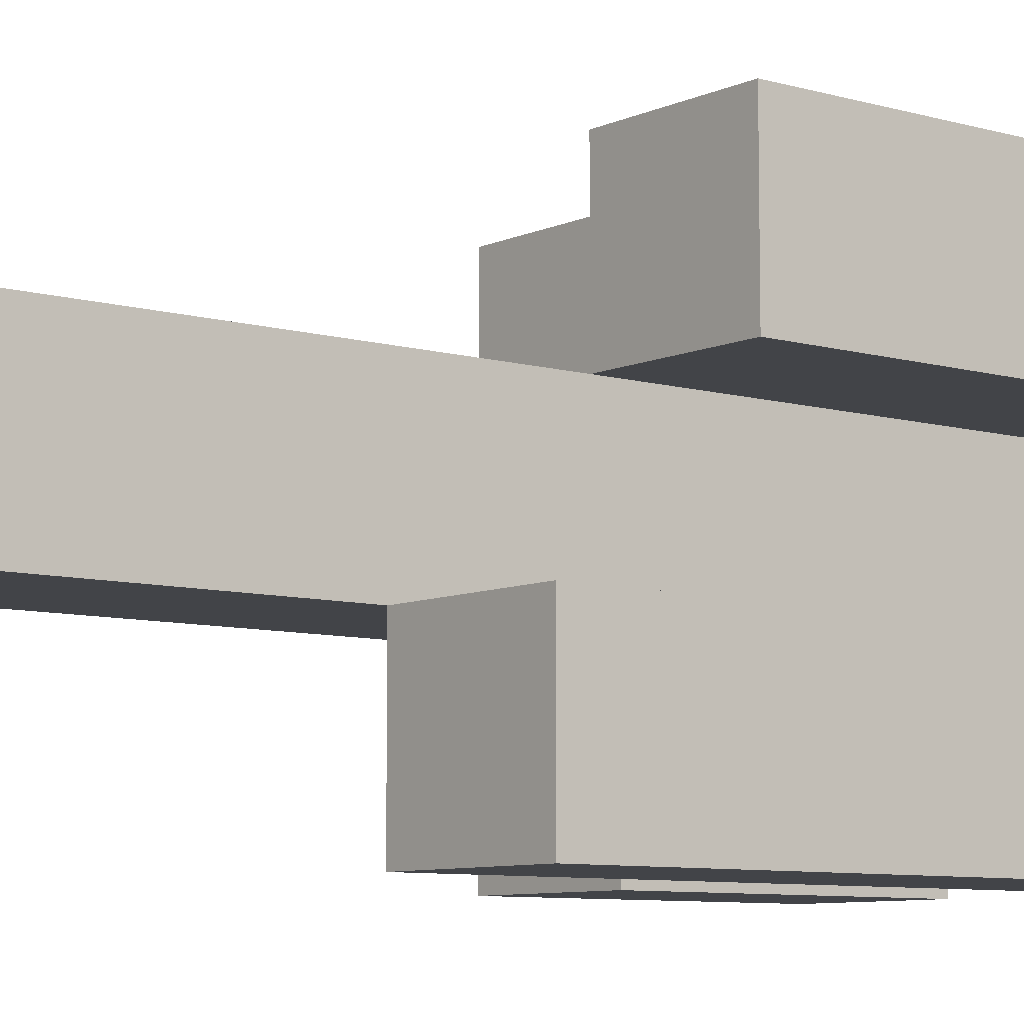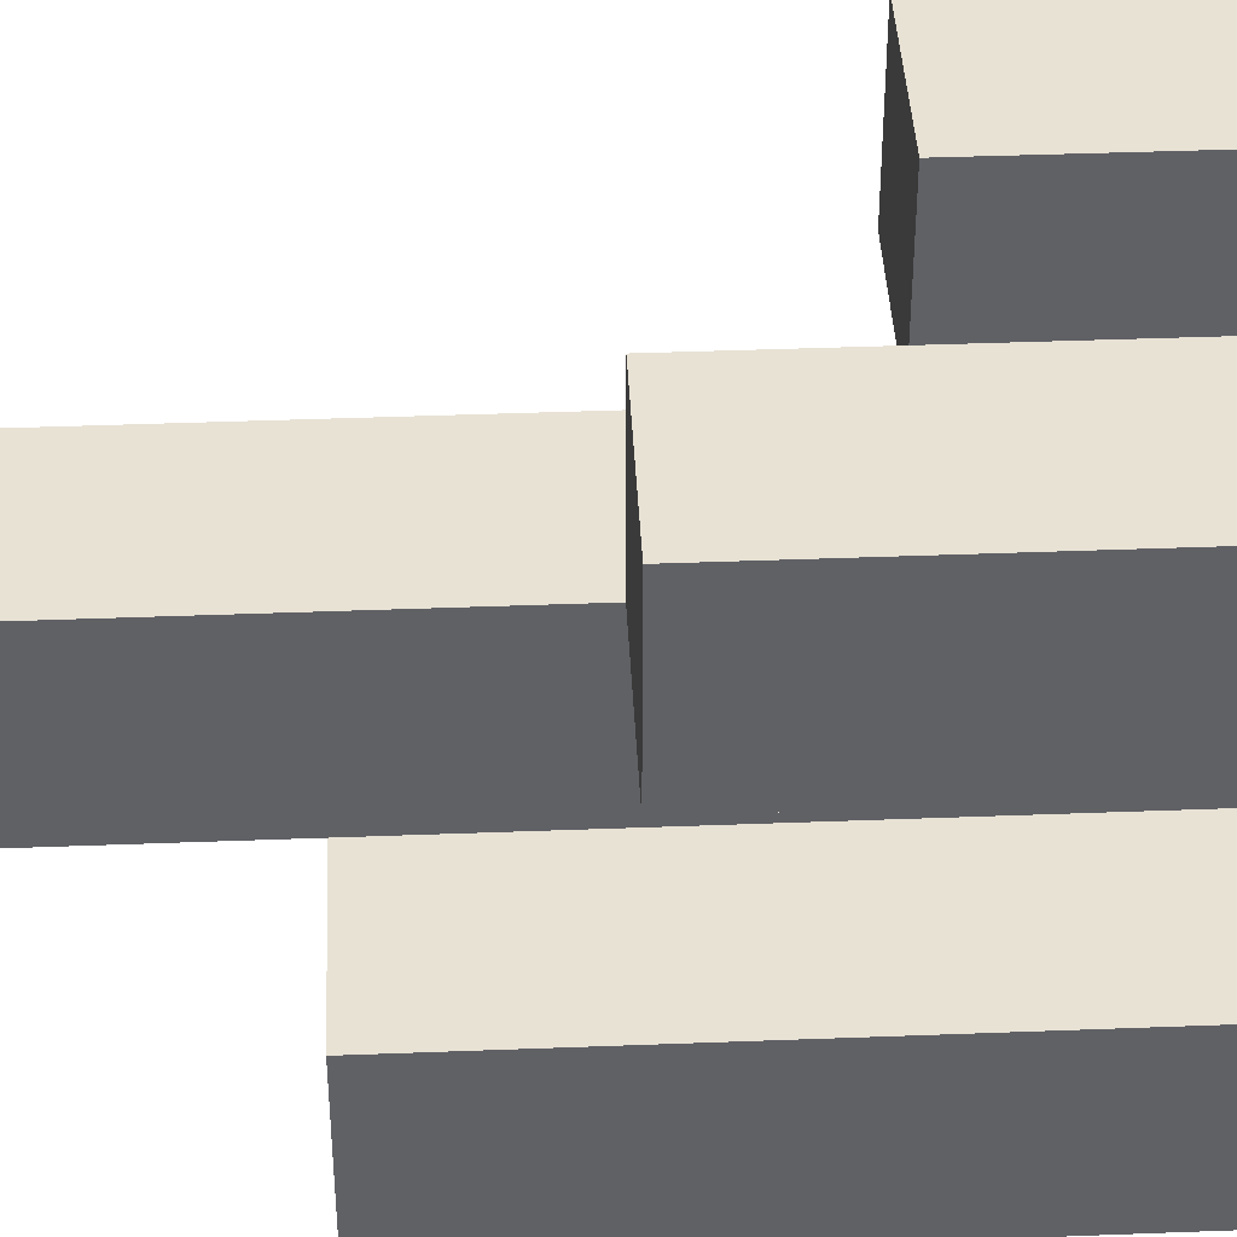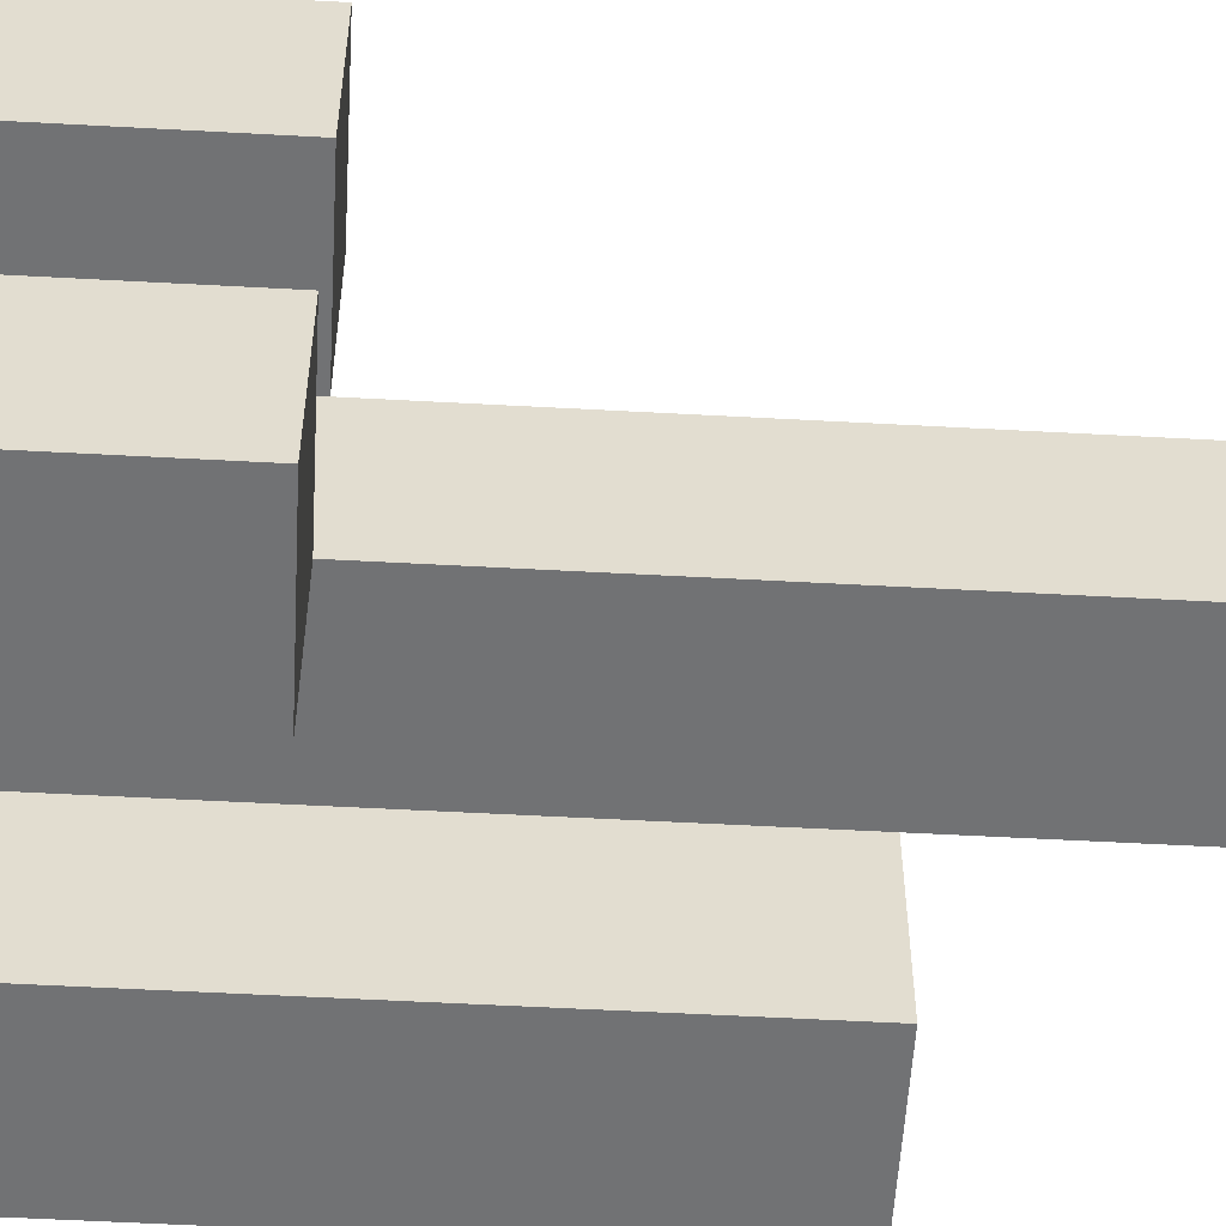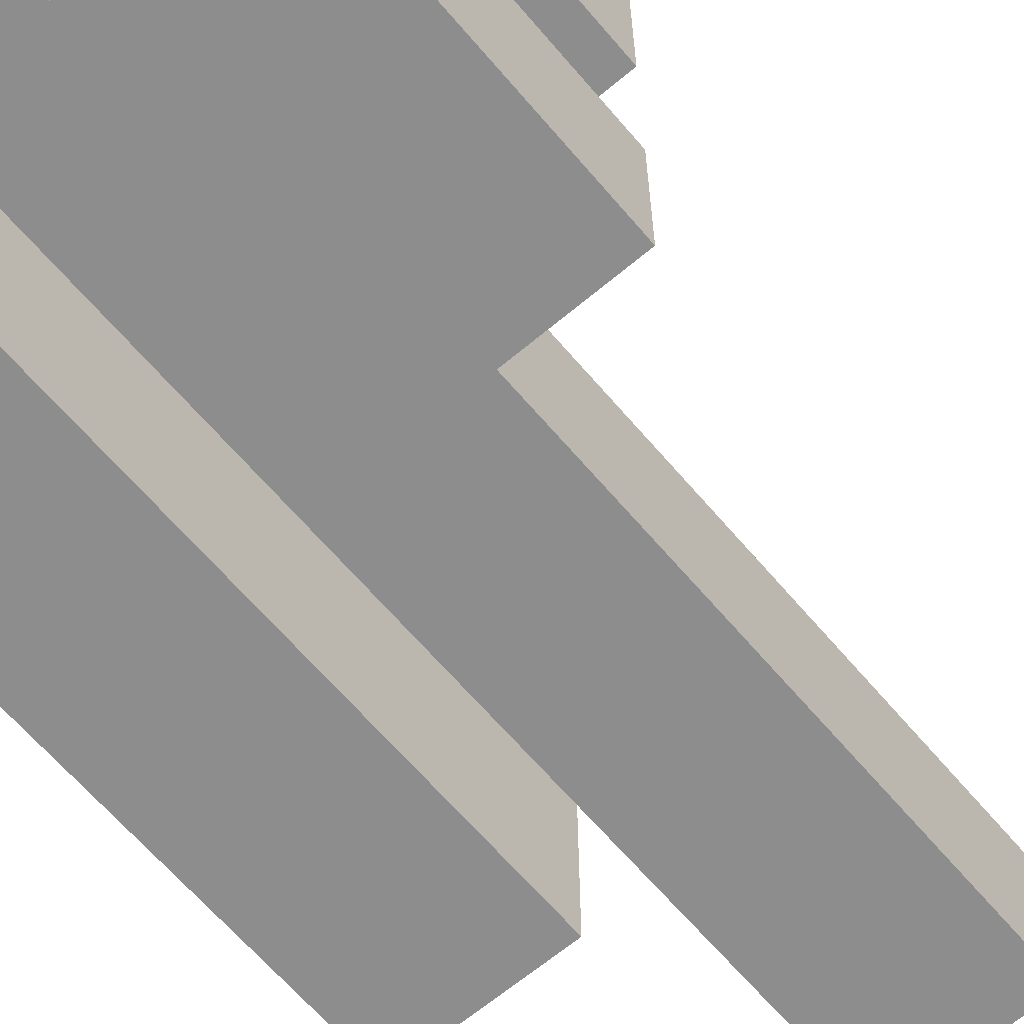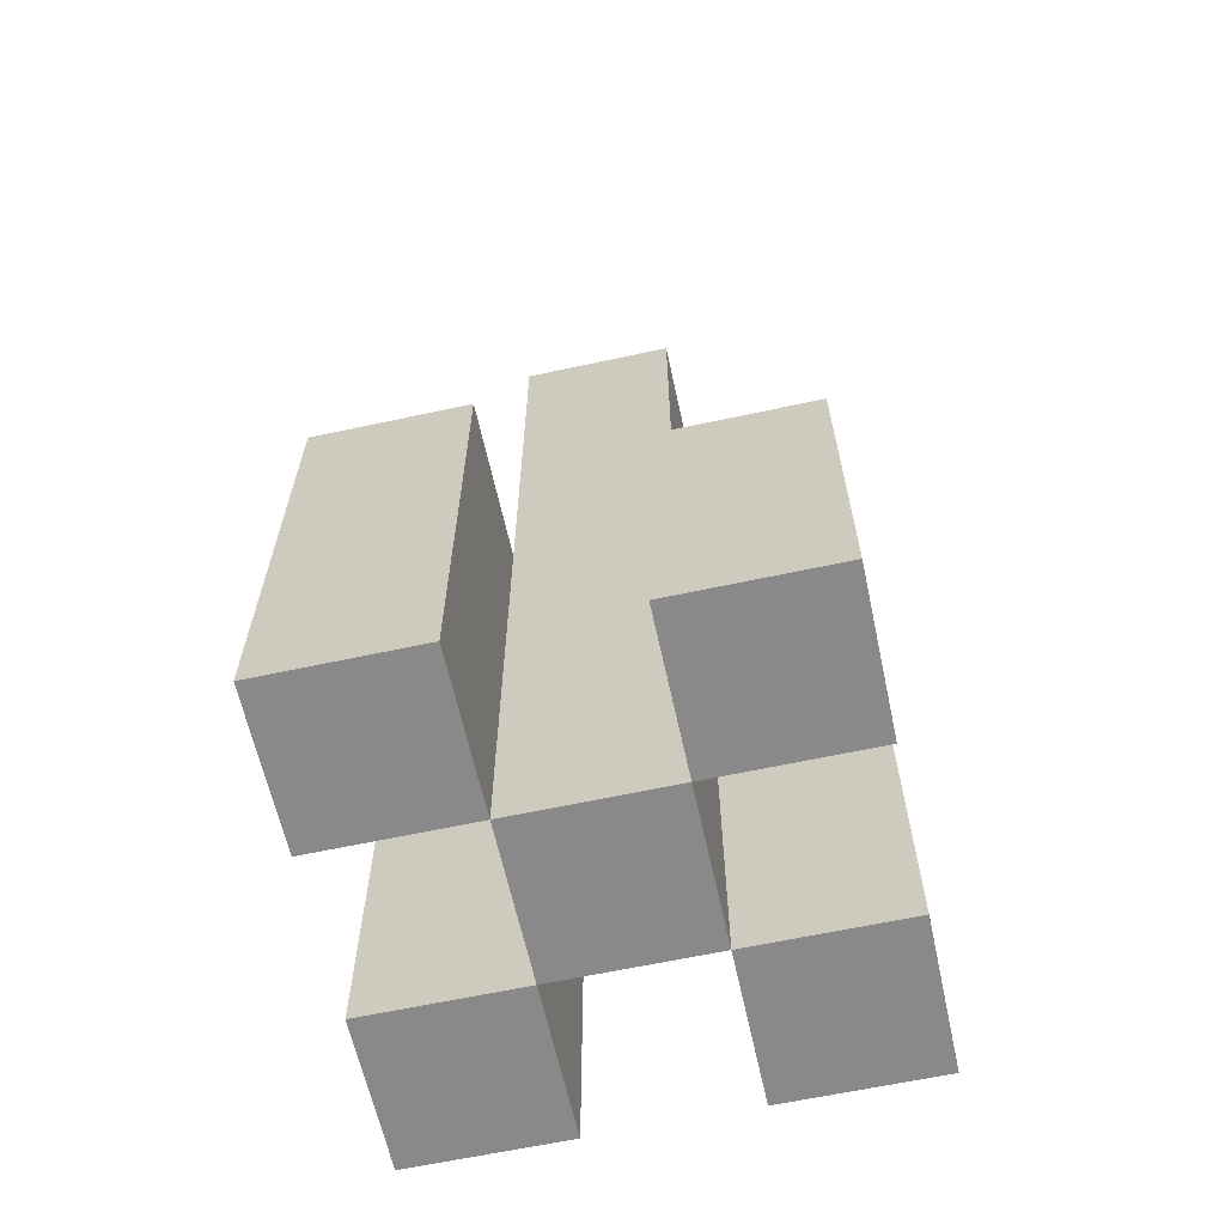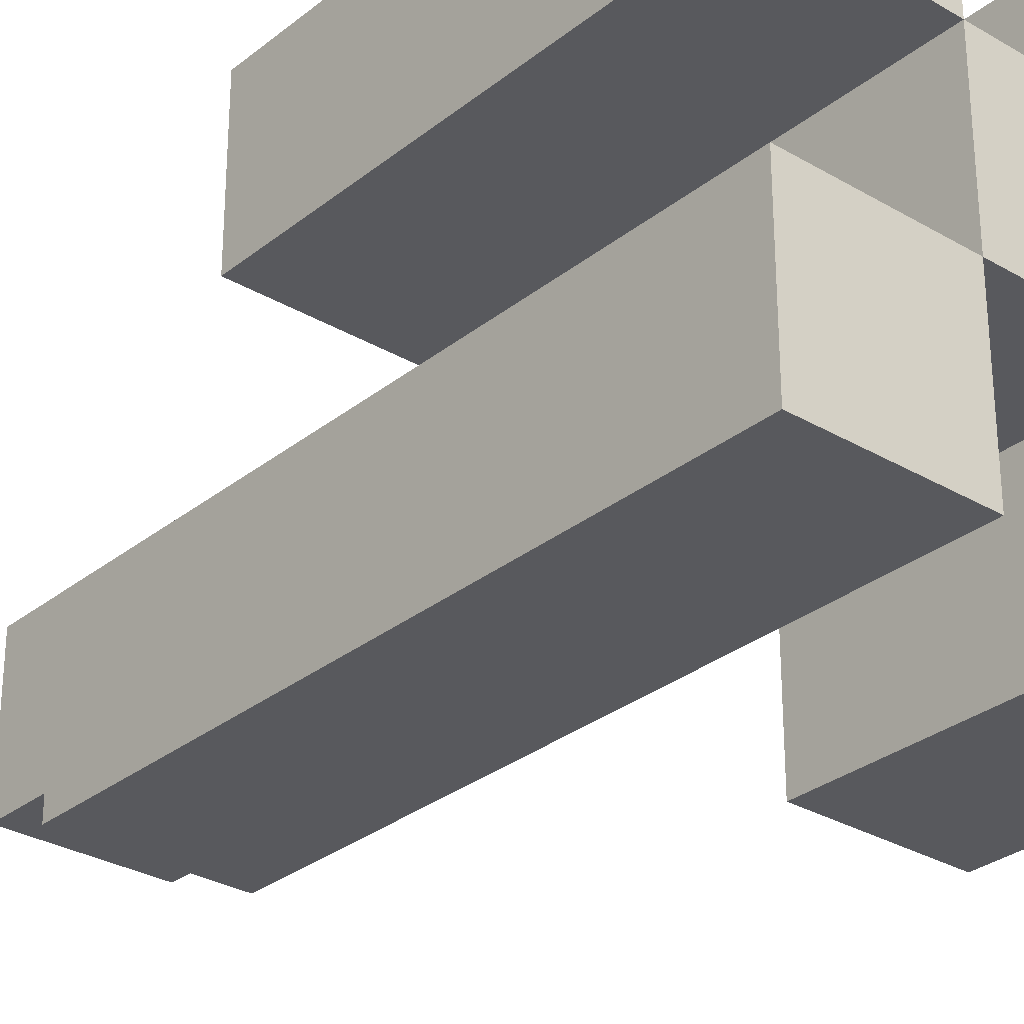
<metadata>
{"format":"obj","ext":"obj","renderer":"f3d","projection":"perspective","resolution":1024,"background":"white","views":[{"elev":-8.1,"azim":-128.6,"up":"+Z"},{"elev":40.8,"azim":-92.7,"up":"+Z"},{"elev":-55.5,"azim":86.7,"up":"+Z"},{"elev":-64.7,"azim":40.3,"up":"+Z"},{"elev":-63.3,"azim":12.3,"up":"+Y"},{"elev":-29.8,"azim":-40.8,"up":"+Z"}]}
</metadata>
<code>
o
v 15.1 0.9 9.2
v 15.1 0.9 9.3
v 15.1 0.9 9.4
v 15.1 0.9 9.5
v 15.1 1 9.2
v 15.1 1 9.3
v 15.1 1 9.4
v 15.1 1 9.5
v 15.1 1.1 9.2
v 15.1 1.1 9.3
v 15.1 1.1 9.4
v 15.1 1.1 9.5
v 15 0.9 9.3
v 15 0.9 9.4
v 15 1 9.3
v 15 1 9.4
v 15 1.1 9.3
v 15 1.1 9.4
v 15 1.4 9.3
v 15 1.4 9.4
v 15 1.5 9.3
v 15 1.5 9.4
v 14.9 0.9 9.2
v 14.9 0.9 9.3
v 14.9 0.9 9.4
v 14.9 0.9 9.5
v 14.9 1.1 9.4
v 14.9 1.1 9.5
v 14.9 1.2 9.2
v 14.9 1.2 9.3
v 14.9 1.2 9.4
v 14.9 1.2 9.5
v 14.9 1.3 9.2
v 14.9 1.3 9.3
v 15 0.9 9.2
v 15 0.9 9.3
v 15 0.9 9.4
v 15 0.9 9.5
v 15 1 9.2
v 15 1 9.3
v 15 1 9.4
v 15 1 9.5
v 15 1.1 9.2
v 15 1.1 9.3
v 15 1.1 9.4
v 15 1.1 9.5
v 14.9 0.9 9.3
v 14.9 0.9 9.4
v 14.9 1.1 9.4
v 14.9 1.2 9.3
v 14.9 1.2 9.4
v 14.9 1.3 9.3
v 14.9 1.4 9.3
v 14.9 1.4 9.4
v 14.9 1.5 9.3
v 14.9 1.5 9.4
v 14.8 0.9 9.2
v 14.8 0.9 9.3
v 14.8 0.9 9.4
v 14.8 0.9 9.5
v 14.8 1.1 9.4
v 14.8 1.1 9.5
v 14.8 1.2 9.2
v 14.8 1.2 9.3
v 14.8 1.2 9.4
v 14.8 1.2 9.5
v 14.8 1.3 9.2
v 14.8 1.3 9.3
v 15.1 0.9 9.2
v 15.1 1 9.2
v 15.1 1.1 9.2
v 15 0.9 9.2
v 15 1 9.2
v 15 1.1 9.2
v 14.9 0.9 9.2
v 14.9 1.2 9.2
v 14.9 1.3 9.2
v 14.8 0.9 9.2
v 14.8 1.2 9.2
v 14.8 1.3 9.2
v 15 0.9 9.3
v 15 1 9.3
v 15 1.1 9.3
v 15 1.4 9.3
v 15 1.5 9.3
v 14.9 0.9 9.3
v 14.9 1.2 9.3
v 14.9 1.3 9.3
v 14.9 1.4 9.3
v 14.9 1.5 9.3
v 15.1 0.9 9.4
v 15.1 1 9.4
v 15.1 1.1 9.4
v 15 0.9 9.4
v 15 1 9.4
v 15 1.1 9.4
v 14.9 0.9 9.4
v 14.9 1.1 9.4
v 14.9 1.2 9.4
v 14.8 0.9 9.4
v 14.8 1.1 9.4
v 14.8 1.2 9.4
v 15.1 0.9 9.3
v 15.1 1 9.3
v 15.1 1.1 9.3
v 15 0.9 9.3
v 15 1 9.3
v 15 1.1 9.3
v 14.9 0.9 9.3
v 14.9 1.2 9.3
v 14.9 1.3 9.3
v 14.8 0.9 9.3
v 14.8 1.2 9.3
v 14.8 1.3 9.3
v 15 0.9 9.4
v 15 1 9.4
v 15 1.1 9.4
v 15 1.4 9.4
v 15 1.5 9.4
v 14.9 0.9 9.4
v 14.9 1.1 9.4
v 14.9 1.2 9.4
v 14.9 1.4 9.4
v 14.9 1.5 9.4
v 15.1 0.9 9.5
v 15.1 1 9.5
v 15.1 1.1 9.5
v 15 0.9 9.5
v 15 1 9.5
v 15 1.1 9.5
v 14.9 0.9 9.5
v 14.9 1.1 9.5
v 14.9 1.2 9.5
v 14.8 0.9 9.5
v 14.8 1.1 9.5
v 14.8 1.2 9.5
v 15.1 0.9 9.2
v 15 0.9 9.2
v 14.9 0.9 9.2
v 14.8 0.9 9.2
v 15.1 0.9 9.3
v 15 0.9 9.3
v 14.9 0.9 9.3
v 14.8 0.9 9.3
v 15.1 0.9 9.4
v 15 0.9 9.4
v 14.9 0.9 9.4
v 14.8 0.9 9.4
v 15.1 0.9 9.5
v 15 0.9 9.5
v 14.9 0.9 9.5
v 14.8 0.9 9.5
v 15.1 1.1 9.2
v 15 1.1 9.2
v 15.1 1.1 9.3
v 15 1.1 9.3
v 15.1 1.1 9.4
v 15 1.1 9.4
v 15.1 1.1 9.5
v 15 1.1 9.5
v 14.9 1.2 9.4
v 14.8 1.2 9.4
v 14.9 1.2 9.5
v 14.8 1.2 9.5
v 14.9 1.3 9.2
v 14.8 1.3 9.2
v 14.9 1.3 9.3
v 14.8 1.3 9.3
v 15 1.5 9.3
v 14.9 1.5 9.3
v 15 1.5 9.4
v 14.9 1.5 9.4
f 5 2 1
f 6 2 5
f 7 4 3
f 8 4 7
f 9 6 5
f 10 6 9
f 11 8 7
f 12 8 11
f 15 14 13
f 16 14 15
f 17 16 15
f 18 16 17
f 19 18 17
f 20 18 19
f 21 20 19
f 22 20 21
f 27 26 25
f 28 26 27
f 29 24 23
f 30 24 29
f 31 28 27
f 32 28 31
f 33 30 29
f 34 30 33
f 35 36 39
f 39 36 40
f 37 38 41
f 41 38 42
f 39 40 43
f 43 40 44
f 41 42 45
f 45 42 46
f 47 48 49
f 47 49 50
f 50 49 51
f 50 51 52
f 52 51 53
f 53 51 54
f 53 54 55
f 55 54 56
f 59 60 61
f 61 60 62
f 57 58 63
f 63 58 64
f 61 62 65
f 65 62 66
f 63 64 67
f 67 64 68
f 72 70 69
f 73 71 70
f 73 70 72
f 74 71 73
f 78 76 75
f 79 77 76
f 79 76 78
f 80 77 79
f 86 82 81
f 86 83 82
f 86 84 83
f 87 84 86
f 88 84 87
f 89 85 84
f 89 84 88
f 90 85 89
f 94 92 91
f 95 93 92
f 95 92 94
f 96 93 95
f 100 98 97
f 101 99 98
f 101 98 100
f 102 99 101
f 103 104 106
f 104 105 107
f 106 104 107
f 107 105 108
f 109 110 112
f 110 111 113
f 112 110 113
f 113 111 114
f 115 116 120
f 116 117 120
f 117 118 120
f 120 118 121
f 121 118 122
f 118 119 123
f 122 118 123
f 123 119 124
f 125 126 128
f 126 127 129
f 128 126 129
f 129 127 130
f 131 132 134
f 132 133 135
f 134 132 135
f 135 133 136
f 141 138 137
f 142 138 141
f 143 140 139
f 144 140 143
f 146 143 142
f 147 143 146
f 149 146 145
f 150 146 149
f 151 148 147
f 152 148 151
f 153 154 155
f 155 154 156
f 157 158 159
f 159 158 160
f 161 162 163
f 163 162 164
f 165 166 167
f 167 166 168
f 169 170 171
f 171 170 172

</code>
